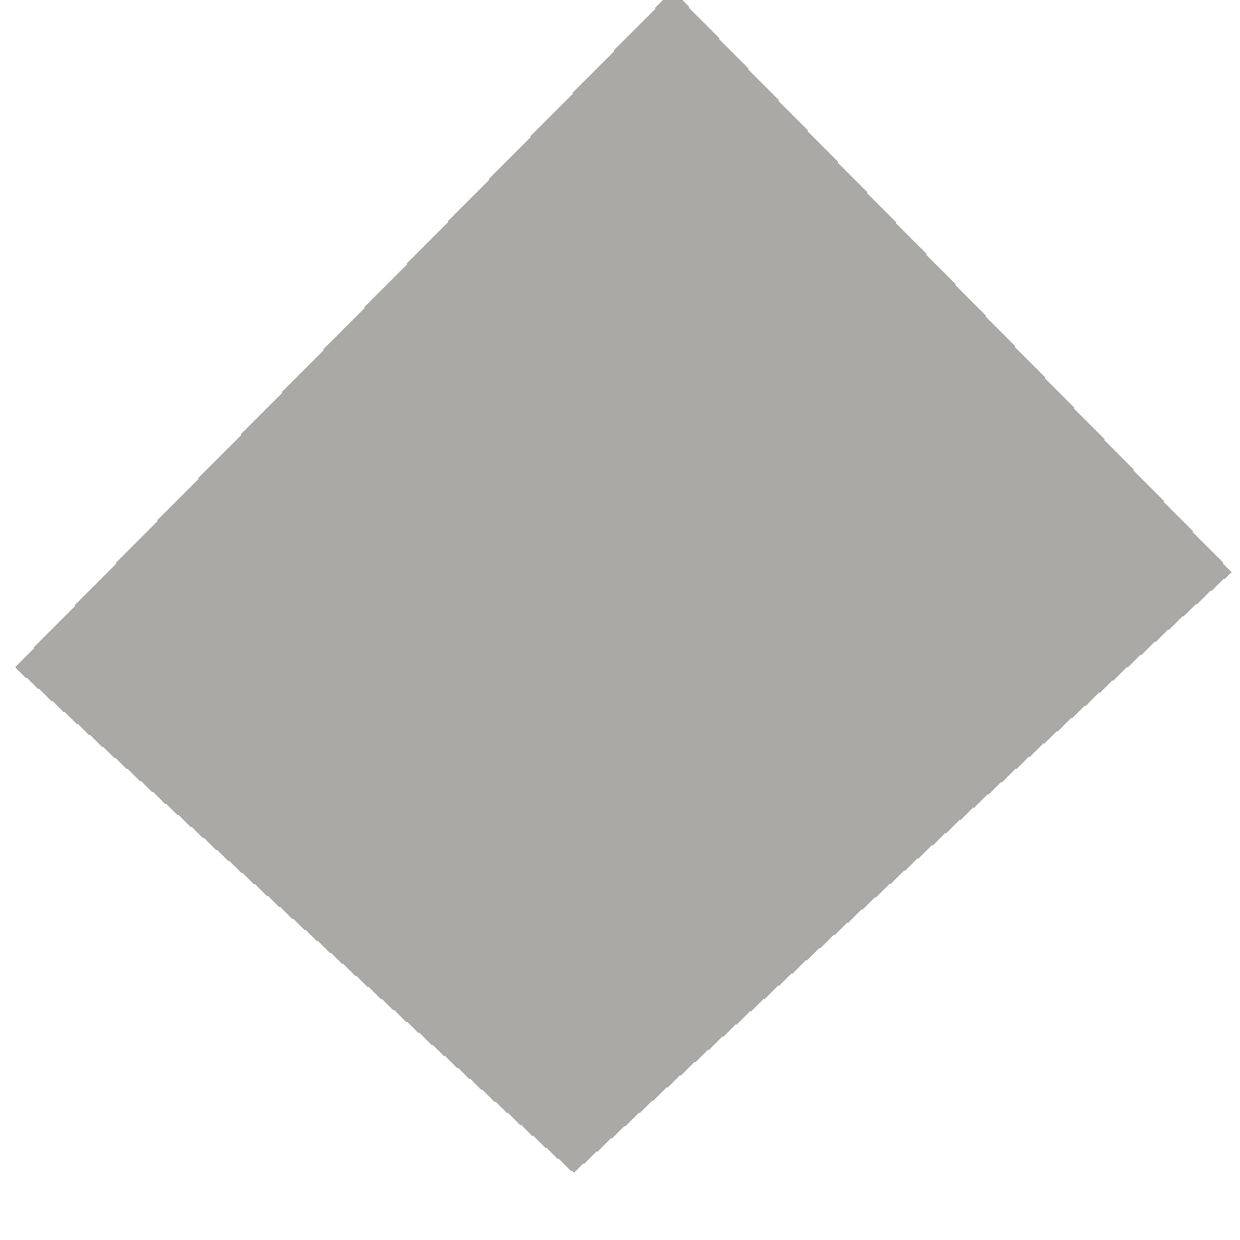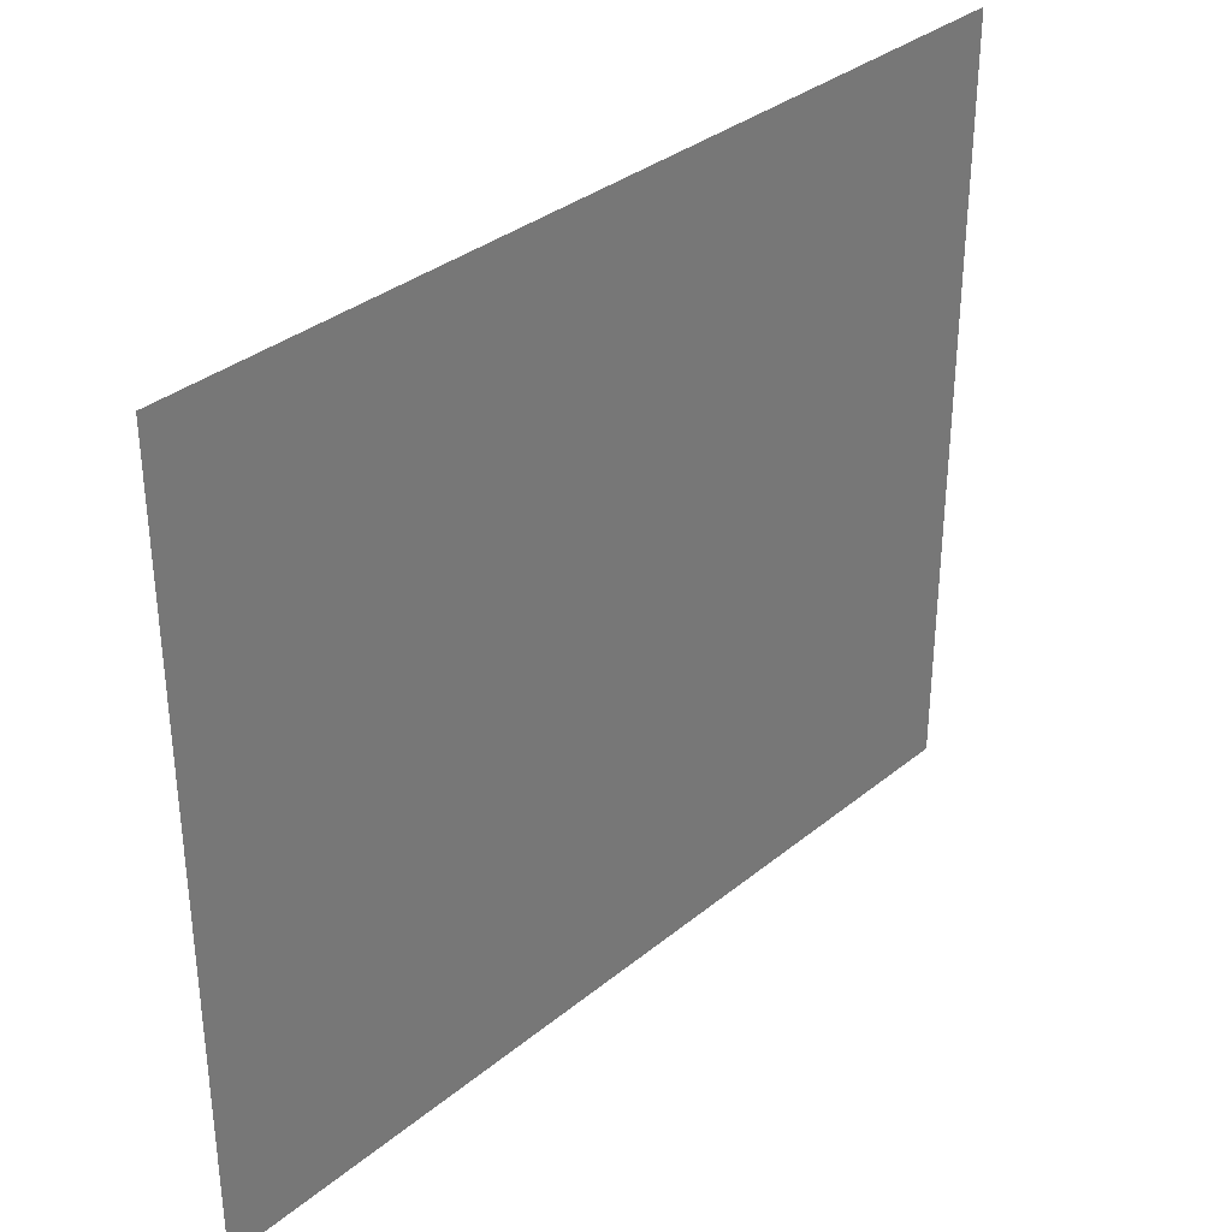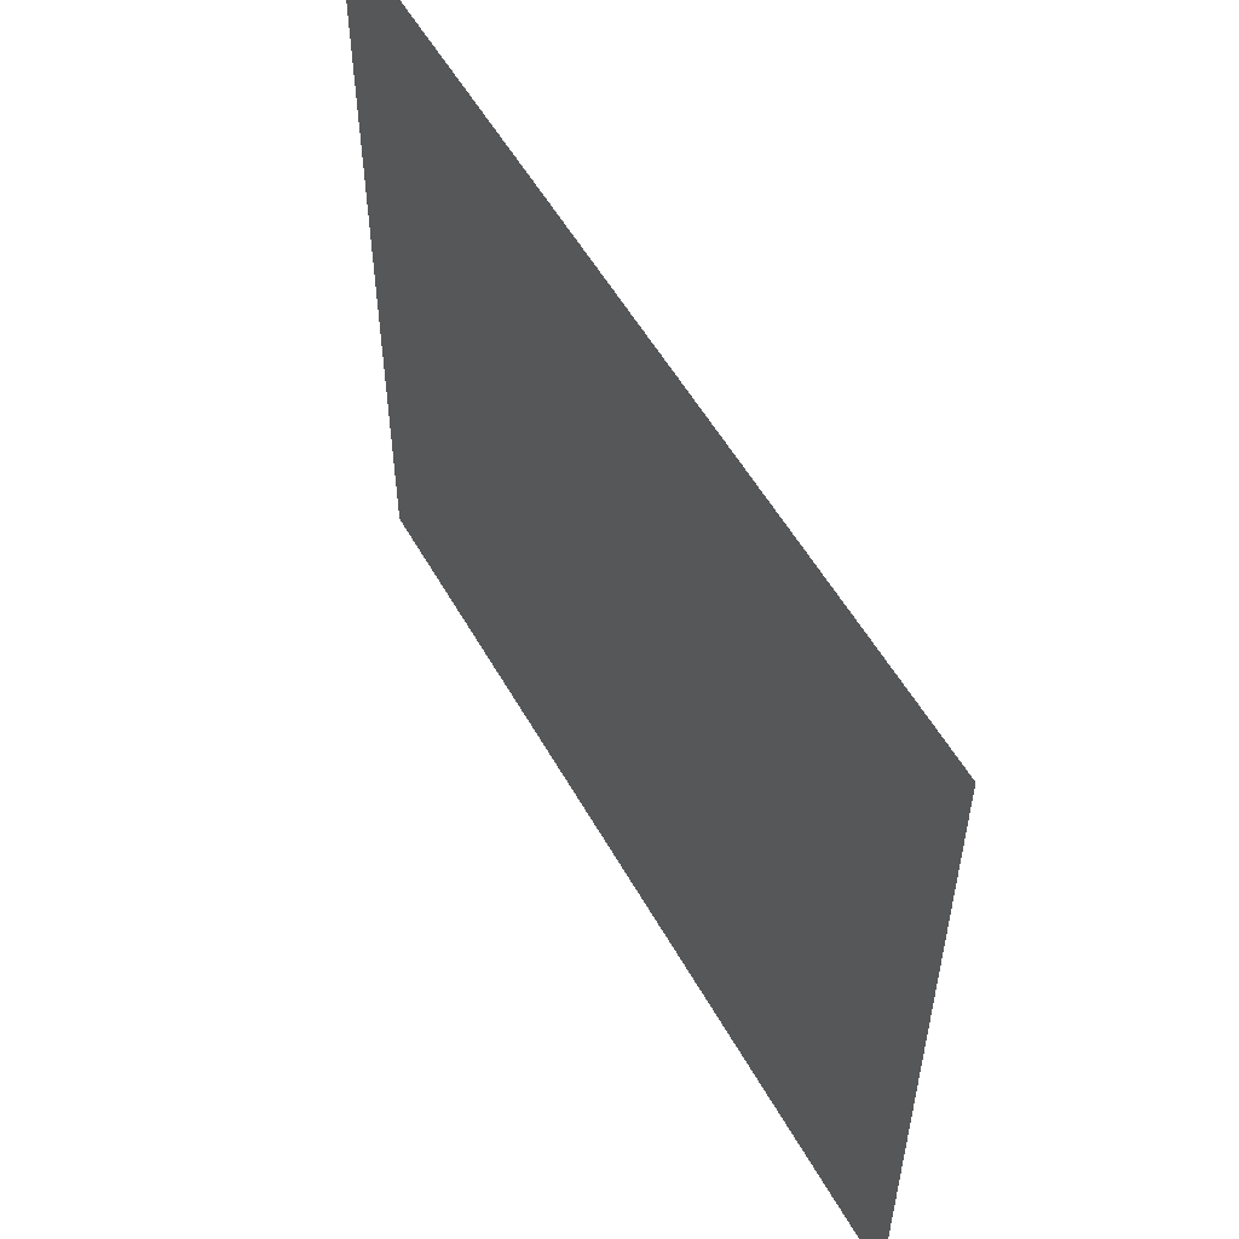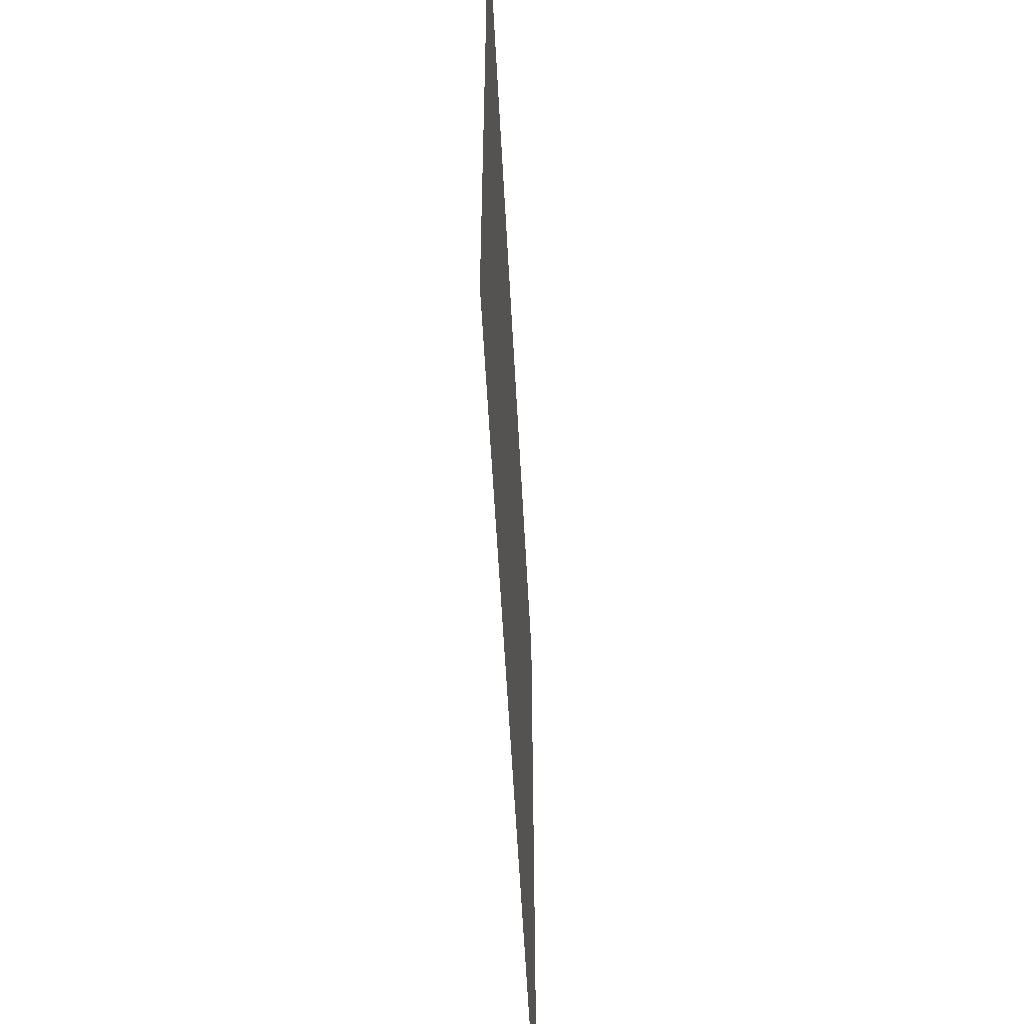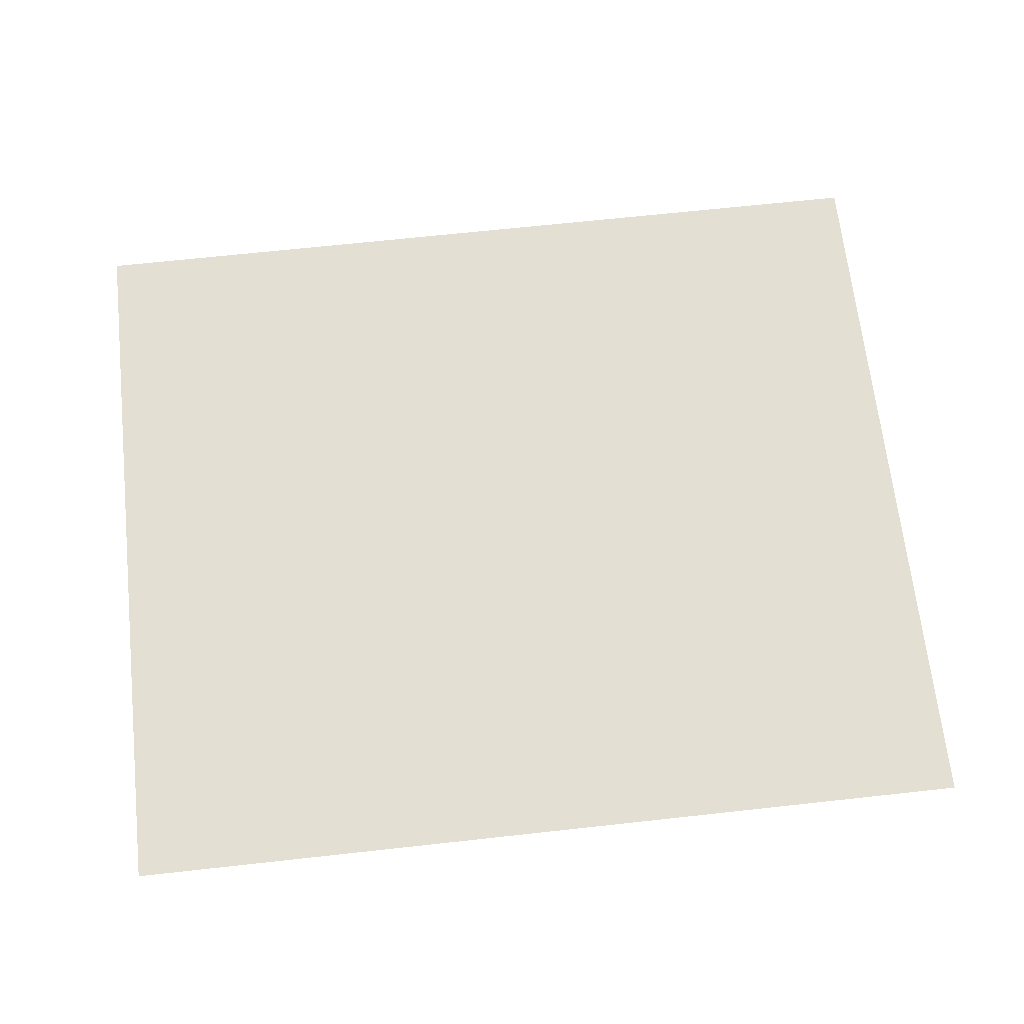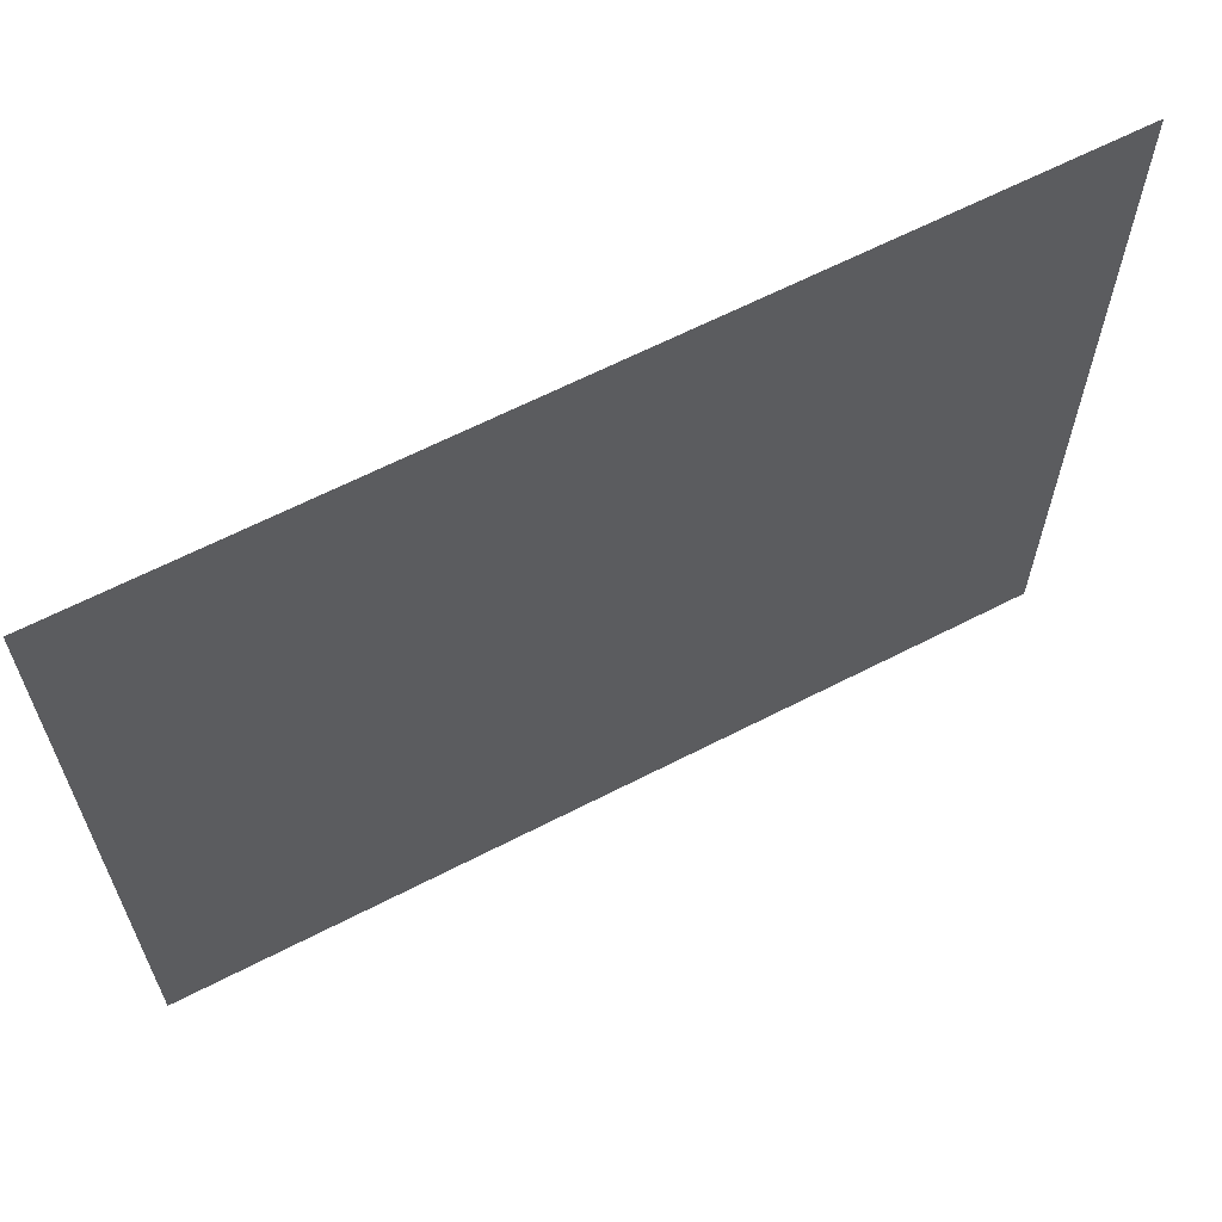
<metadata>
{"format":"obj","ext":"obj","renderer":"f3d","projection":"perspective","resolution":1024,"background":"white","views":[{"elev":-75.4,"azim":45.0,"up":"+Z"},{"elev":34.2,"azim":132.4,"up":"+Y"},{"elev":54.6,"azim":61.1,"up":"+Y"},{"elev":-56.5,"azim":-87.0,"up":"+Y"},{"elev":67.0,"azim":173.7,"up":"+Z"},{"elev":63.7,"azim":152.5,"up":"+Y"}]}
</metadata>
<code>
o Plane
v 5 -4.25 0.001829
v -5 -4.25 0.001829
v 5 4.25 -0.001829
v -5 4.25 -0.001829
f 1 2 4
f 1 4 3

</code>
